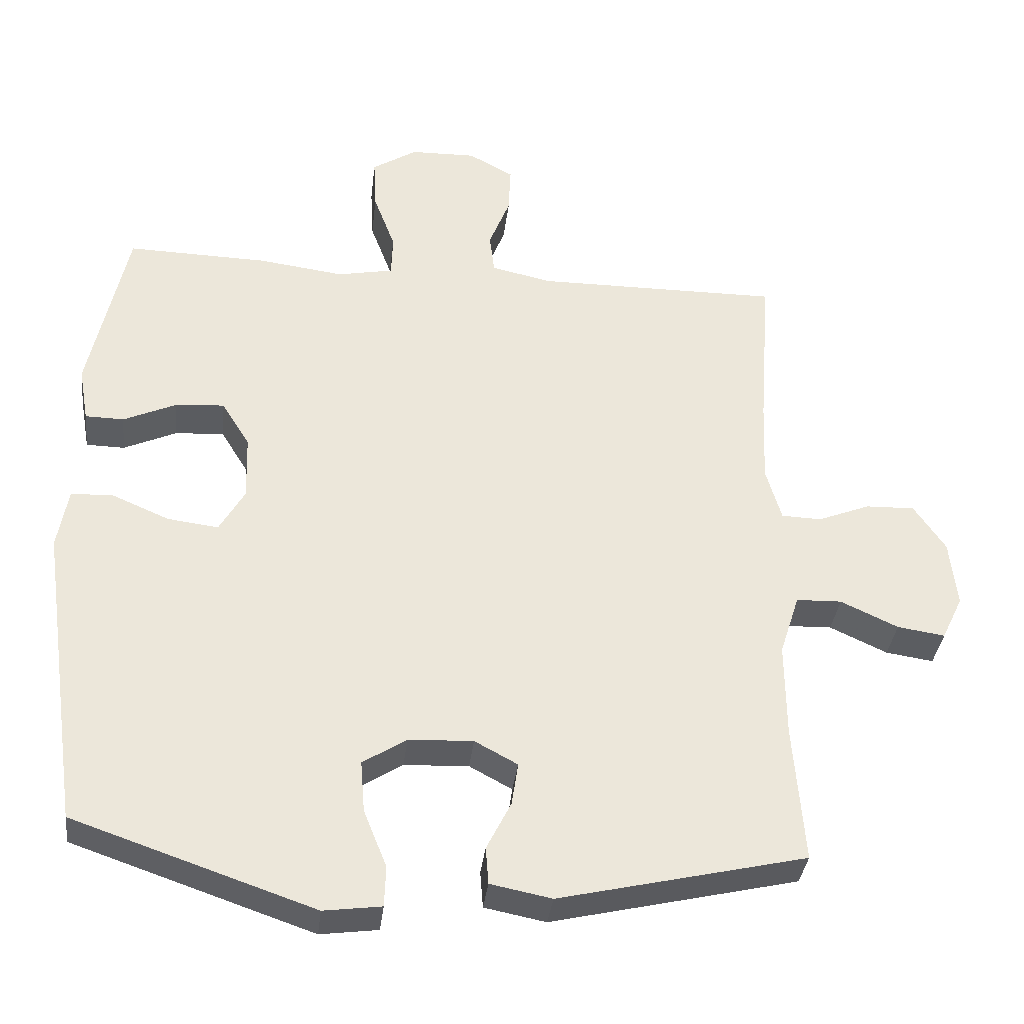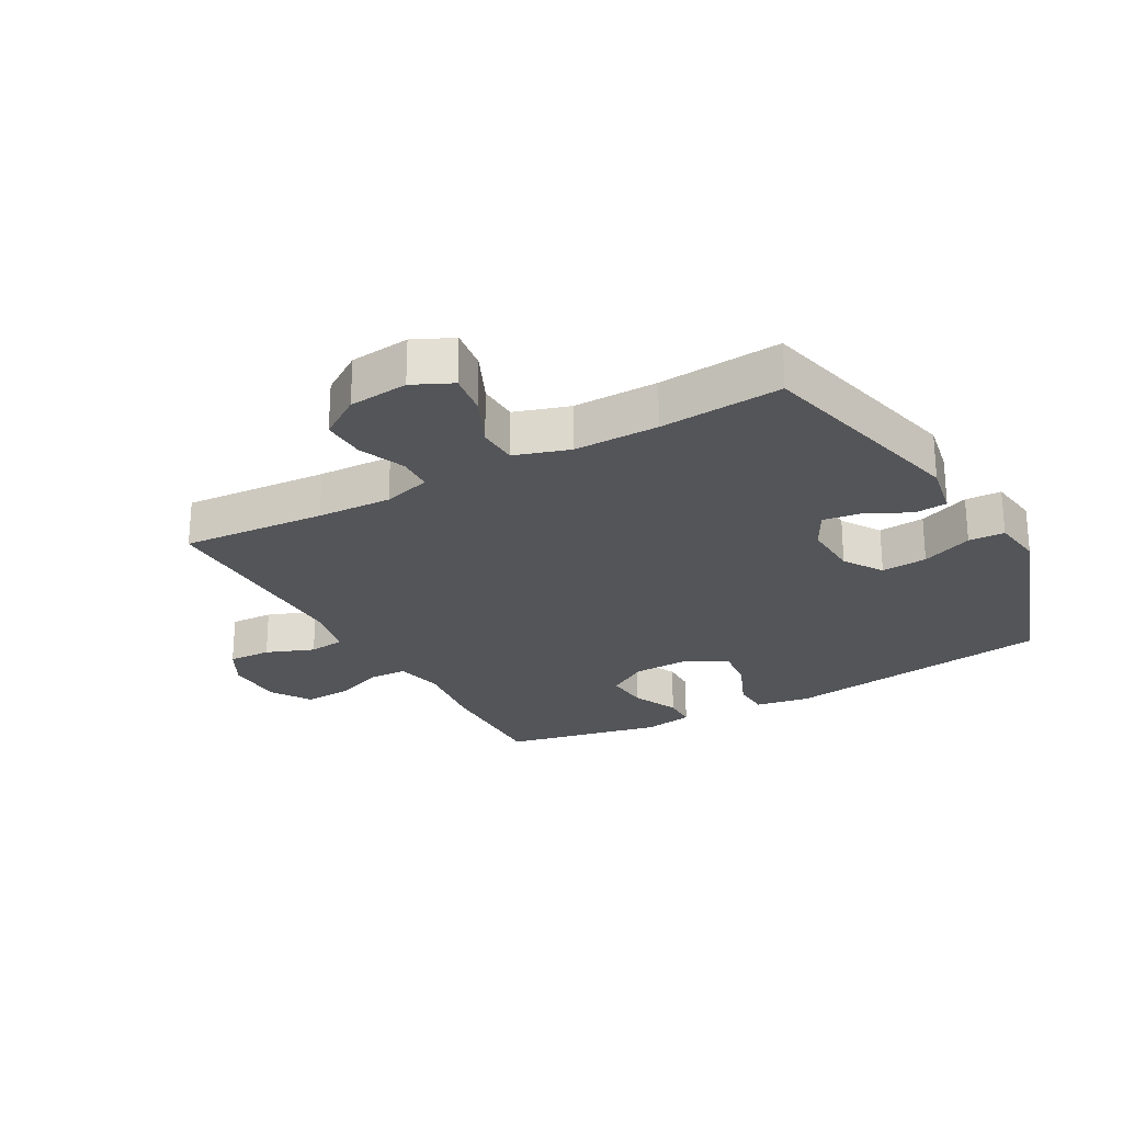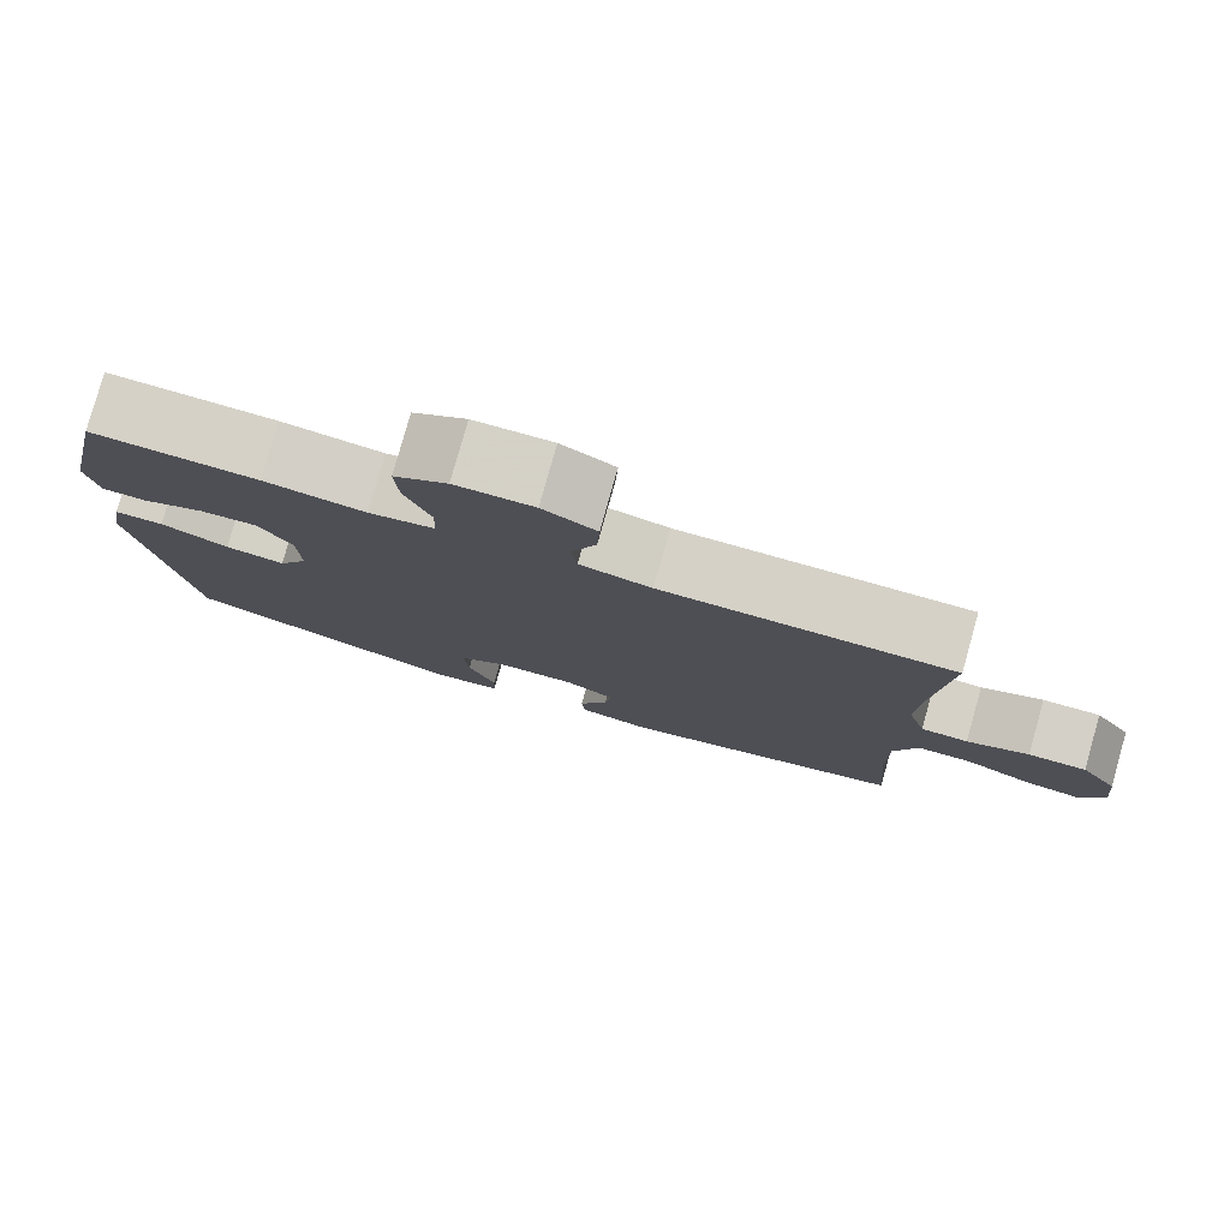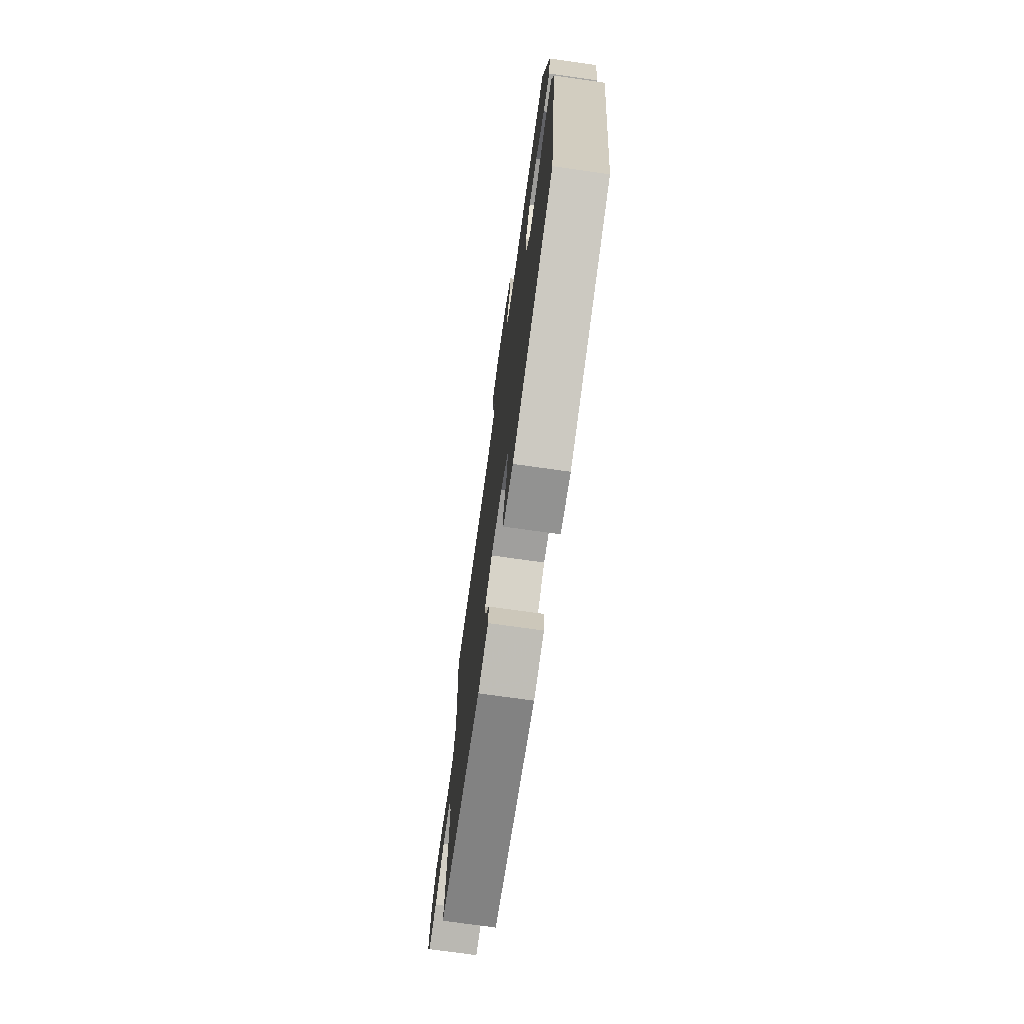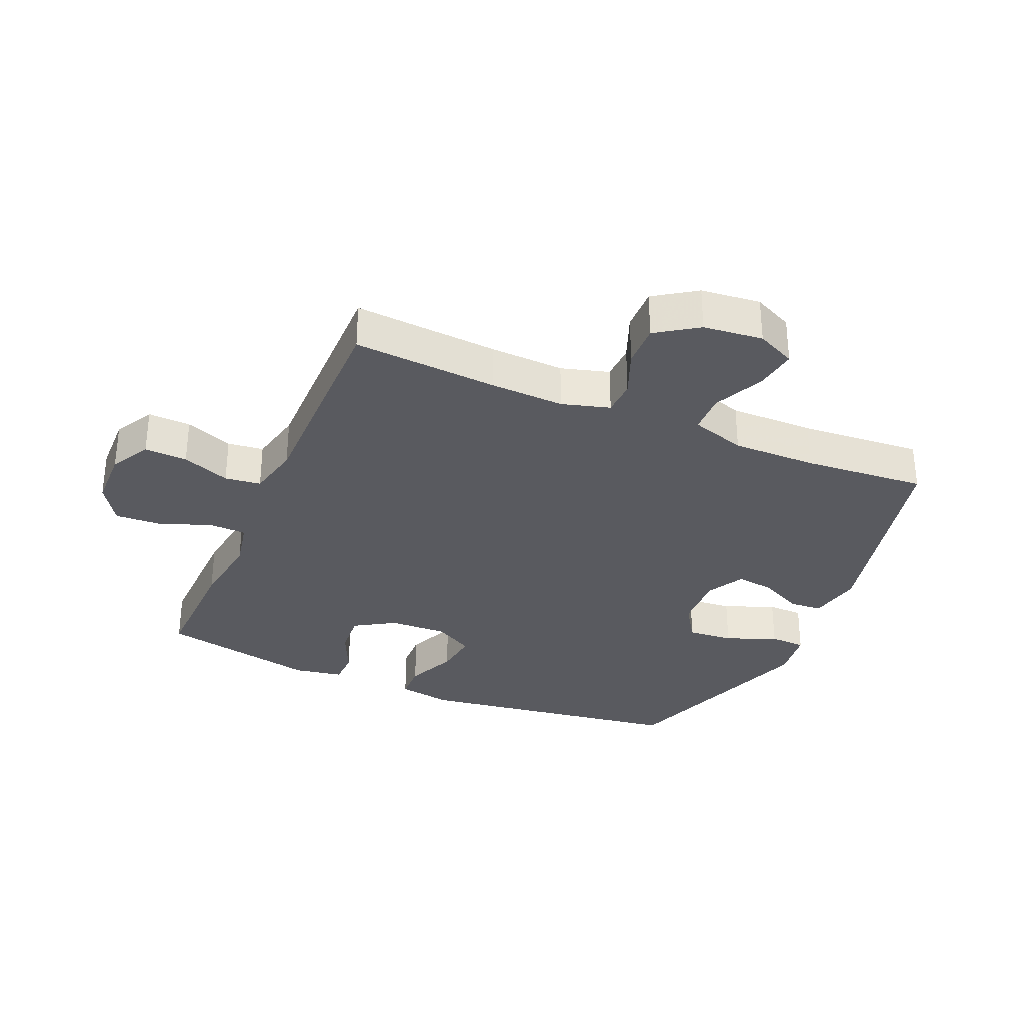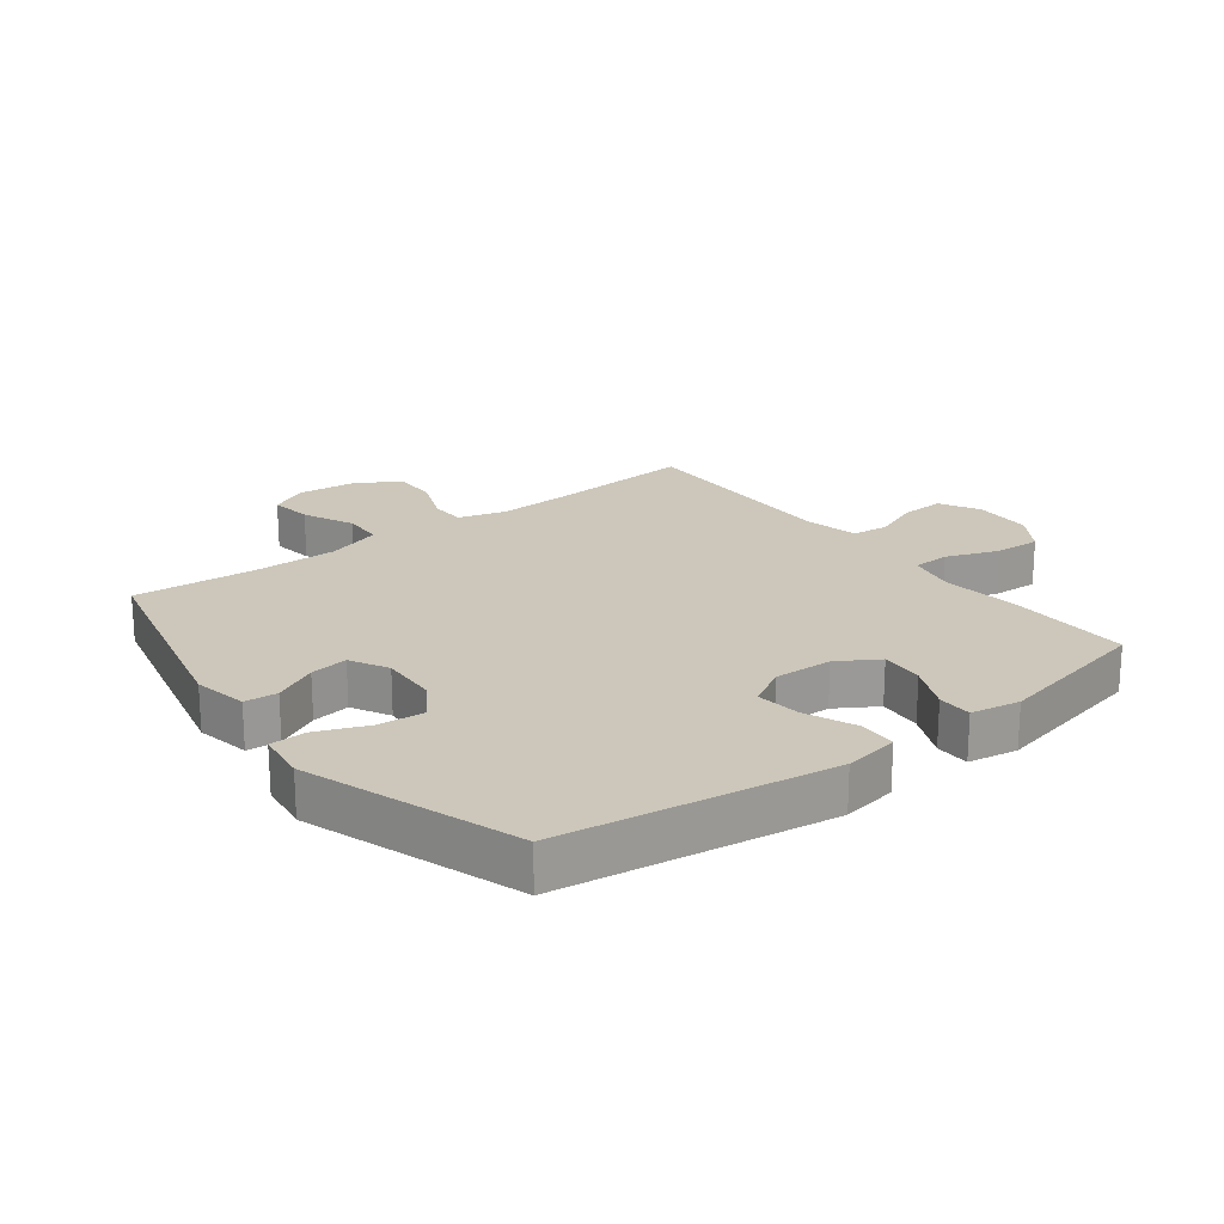
<metadata>
{"format":"obj","ext":"obj","renderer":"f3d","projection":"perspective","resolution":1024,"background":"white","views":[{"elev":-35.6,"azim":-6.6,"up":"+Z"},{"elev":-24.8,"azim":119.3,"up":"+Y"},{"elev":79.7,"azim":15.7,"up":"+Z"},{"elev":-73.9,"azim":-98.0,"up":"+Z"},{"elev":-31.9,"azim":66.8,"up":"+Y"},{"elev":21.3,"azim":-127.3,"up":"+Y"}]}
</metadata>
<code>
v -0.5 0.07 0.5
v -0.299 0.07 0.495
v -0.177 0.07 0.479
v -0.098 0.07 0.495
v -0.096 0.07 0.555
v -0.127 0.07 0.638
v -0.131 0.07 0.713
v -0.067 0.07 0.754
v 0.027 0.07 0.756
v 0.091 0.07 0.721
v 0.088 0.07 0.652
v 0.058 0.07 0.575
v 0.065 0.07 0.517
v 0.151 0.07 0.498
v 0.5 0.07 0.5
v 0.483 0.07 0.268
v 0.478 0.07 0.148
v 0.5 0.07 0.071
v 0.557 0.07 0.069
v 0.632 0.07 0.099
v 0.702 0.07 0.101
v 0.747 0.07 0.034
v 0.757 0.07 -0.062
v 0.727 0.07 -0.125
v 0.659 0.07 -0.115
v 0.577 0.07 -0.077
v 0.512 0.07 -0.079
v 0.484 0.07 -0.167
v 0.485 0.07 -0.303
v 0.5 0.07 -0.5
v 0.149 0.07 -0.582
v 0.062 0.07 -0.565
v 0.058 0.07 -0.512
v 0.093 0.07 -0.442
v 0.102 0.07 -0.381
v 0.041 0.07 -0.348
v -0.051 0.07 -0.352
v -0.113 0.07 -0.392
v -0.107 0.07 -0.466
v -0.074 0.07 -0.548
v -0.076 0.07 -0.606
v -0.158 0.07 -0.617
v -0.5 0.07 -0.5
v -0.562 0.07 -0.064
v -0.547 0.07 0.024
v -0.487 0.07 0.026
v -0.405 0.07 -0.009
v -0.333 0.07 -0.018
v -0.297 0.07 0.045
v -0.3 0.07 0.139
v -0.34 0.07 0.204
v -0.41 0.07 0.199
v -0.485 0.07 0.165
v -0.54 0.07 0.166
v -0.554 0.07 0.245
v -0.5 0 0.5
v -0.299 0 0.495
v -0.177 0 0.479
v -0.098 0 0.495
v -0.096 0 0.555
v -0.127 0 0.638
v -0.131 0 0.713
v -0.067 0 0.754
v 0.027 0 0.756
v 0.091 0 0.721
v 0.088 0 0.652
v 0.058 0 0.575
v 0.065 0 0.517
v 0.151 0 0.498
v 0.5 0 0.5
v 0.483 0 0.268
v 0.478 0 0.148
v 0.5 0 0.071
v 0.557 0 0.069
v 0.632 0 0.099
v 0.702 0 0.101
v 0.747 0 0.034
v 0.757 0 -0.062
v 0.727 0 -0.125
v 0.659 0 -0.115
v 0.577 0 -0.077
v 0.512 0 -0.079
v 0.484 0 -0.167
v 0.485 0 -0.303
v 0.5 0 -0.5
v 0.149 0 -0.582
v 0.062 0 -0.565
v 0.058 0 -0.512
v 0.093 0 -0.442
v 0.102 0 -0.381
v 0.041 0 -0.348
v -0.051 0 -0.352
v -0.113 0 -0.392
v -0.107 0 -0.466
v -0.074 0 -0.548
v -0.076 0 -0.606
v -0.158 0 -0.617
v -0.5 0 -0.5
v -0.562 0 -0.064
v -0.547 0 0.024
v -0.487 0 0.026
v -0.405 0 -0.009
v -0.333 0 -0.018
v -0.297 0 0.045
v -0.3 0 0.139
v -0.34 0 0.204
v -0.41 0 0.199
v -0.485 0 0.165
v -0.54 0 0.166
v -0.554 0 0.245
f 1 2 3
f 55 1 3
f 54 55 3
f 53 54 3
f 52 53 3
f 51 52 3 4
f 50 51 4
f 49 50 4
f 45 46 47
f 44 45 47
f 43 44 47
f 42 43 47
f 41 42 47
f 40 41 47
f 39 40 47
f 38 39 47 48
f 37 38 48 49
f 32 33 34
f 31 32 34
f 30 31 34
f 29 30 34
f 28 29 34 35
f 27 28 35 36
f 24 25 26
f 23 24 26
f 22 23 26
f 21 22 26
f 20 21 26
f 19 20 26
f 18 19 26 27
f 37 49 4
f 36 37 4
f 27 36 4
f 18 27 4
f 17 18 4
f 10 11 12
f 9 10 12
f 8 9 12
f 7 8 12
f 6 7 12
f 5 6 12
f 5 12 13
f 4 5 13
f 17 4 13
f 16 17 13
f 14 15 16
f 13 14 16
f 58 57 56
f 58 56 110
f 58 110 109
f 58 109 108
f 58 108 107
f 59 58 107 106
f 59 106 105
f 59 105 104
f 102 101 100
f 102 100 99
f 102 99 98
f 102 98 97
f 102 97 96
f 102 96 95
f 102 95 94
f 103 102 94 93
f 104 103 93 92
f 89 88 87
f 89 87 86
f 89 86 85
f 89 85 84
f 90 89 84 83
f 91 90 83 82
f 81 80 79
f 81 79 78
f 81 78 77
f 81 77 76
f 81 76 75
f 81 75 74
f 82 81 74 73
f 59 104 92
f 59 92 91
f 59 91 82
f 59 82 73
f 59 73 72
f 67 66 65
f 67 65 64
f 67 64 63
f 67 63 62
f 67 62 61
f 67 61 60
f 68 67 60
f 68 60 59
f 68 59 72
f 68 72 71
f 71 70 69
f 71 69 68
f 1 56 57 2
f 2 57 58 3
f 3 58 59 4
f 4 59 60 5
f 5 60 61 6
f 6 61 62 7
f 7 62 63 8
f 8 63 64 9
f 9 64 65 10
f 10 65 66 11
f 11 66 67 12
f 12 67 68 13
f 13 68 69 14
f 14 69 70 15
f 15 70 71 16
f 16 71 72 17
f 17 72 73 18
f 18 73 74 19
f 19 74 75 20
f 20 75 76 21
f 21 76 77 22
f 22 77 78 23
f 23 78 79 24
f 24 79 80 25
f 25 80 81 26
f 26 81 82 27
f 27 82 83 28
f 28 83 84 29
f 29 84 85 30
f 30 85 86 31
f 31 86 87 32
f 32 87 88 33
f 33 88 89 34
f 34 89 90 35
f 35 90 91 36
f 36 91 92 37
f 37 92 93 38
f 38 93 94 39
f 39 94 95 40
f 40 95 96 41
f 41 96 97 42
f 42 97 98 43
f 43 98 99 44
f 44 99 100 45
f 45 100 101 46
f 46 101 102 47
f 47 102 103 48
f 48 103 104 49
f 49 104 105 50
f 50 105 106 51
f 51 106 107 52
f 52 107 108 53
f 53 108 109 54
f 54 109 110 55
f 55 110 56 1

</code>
